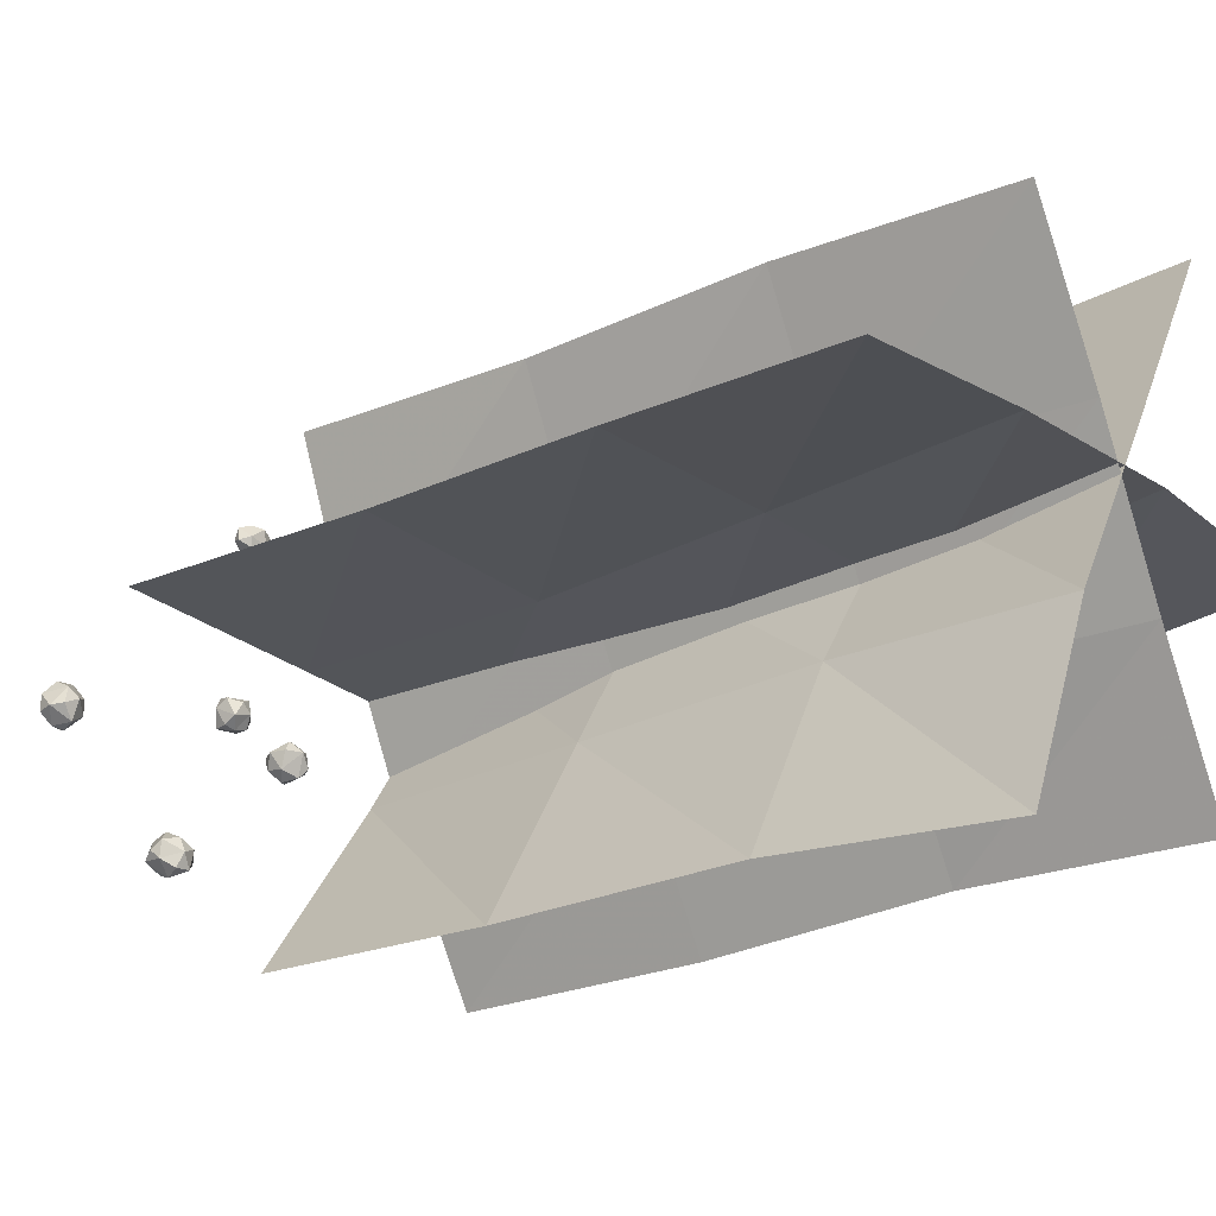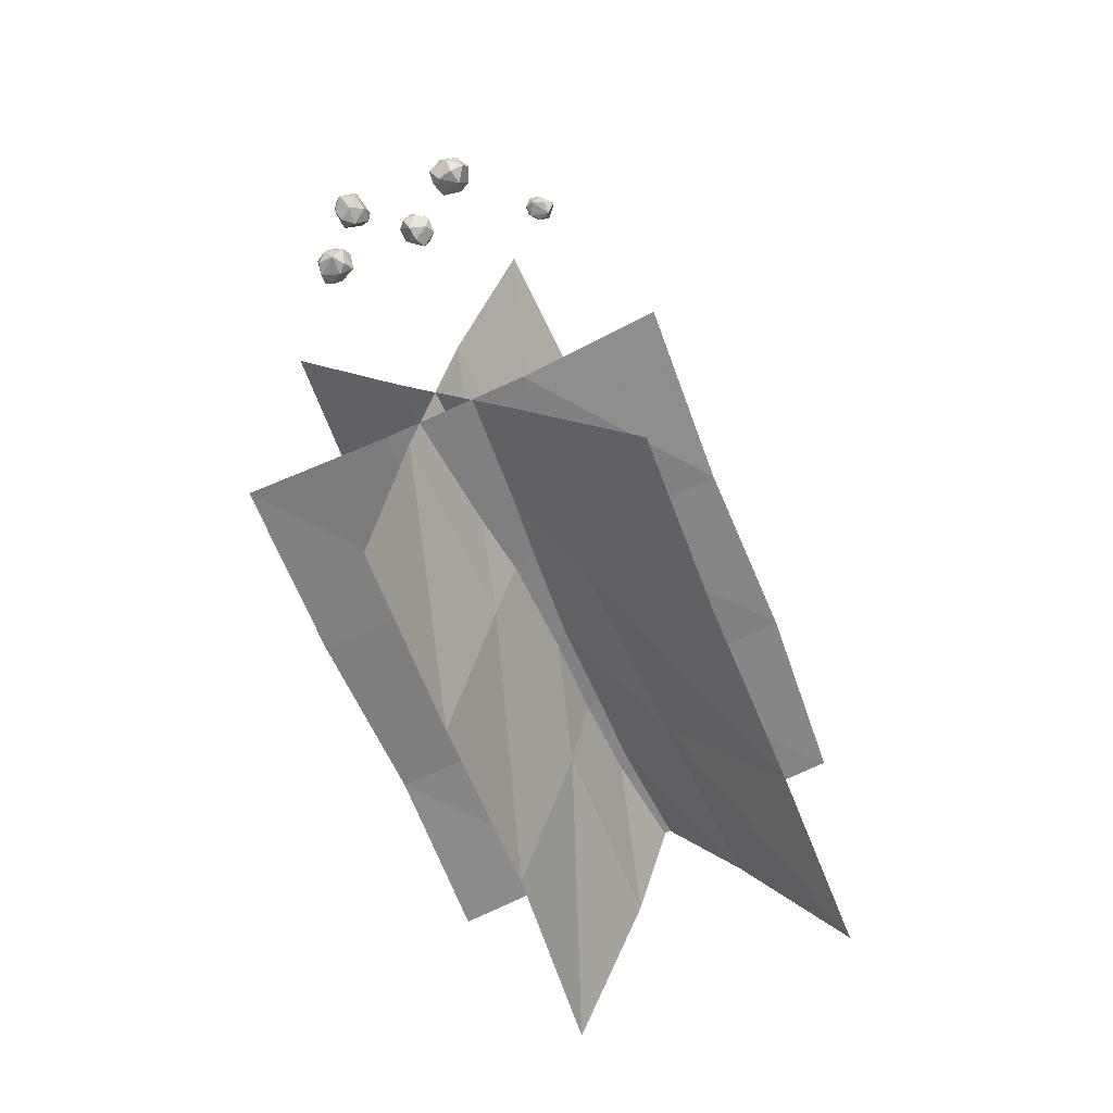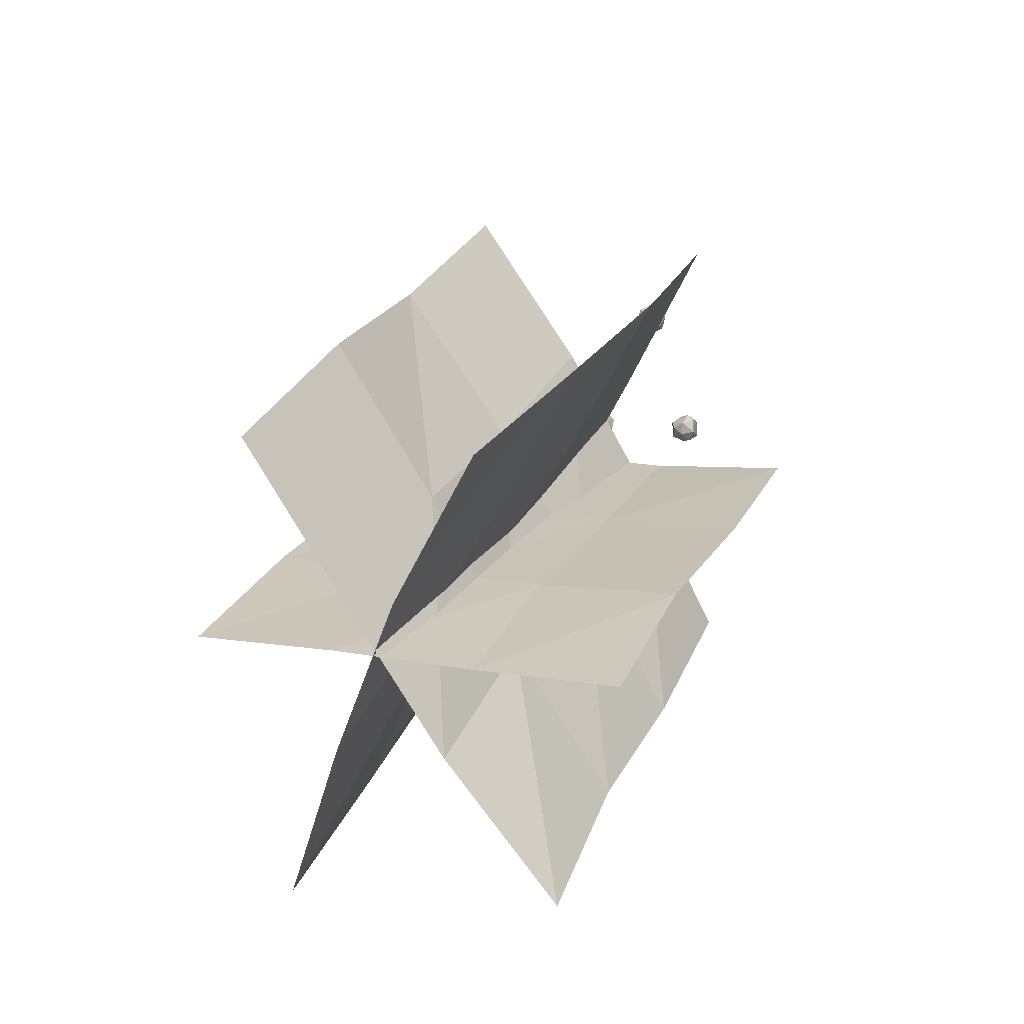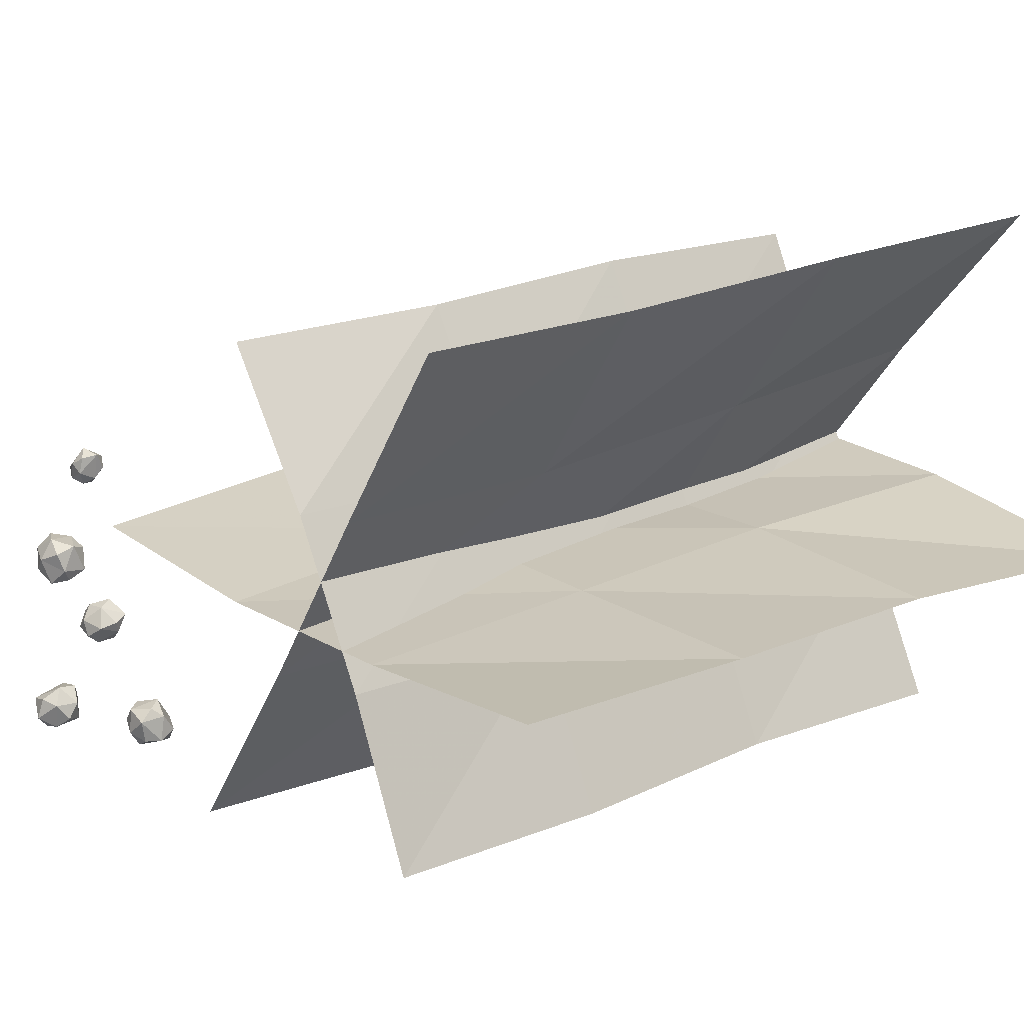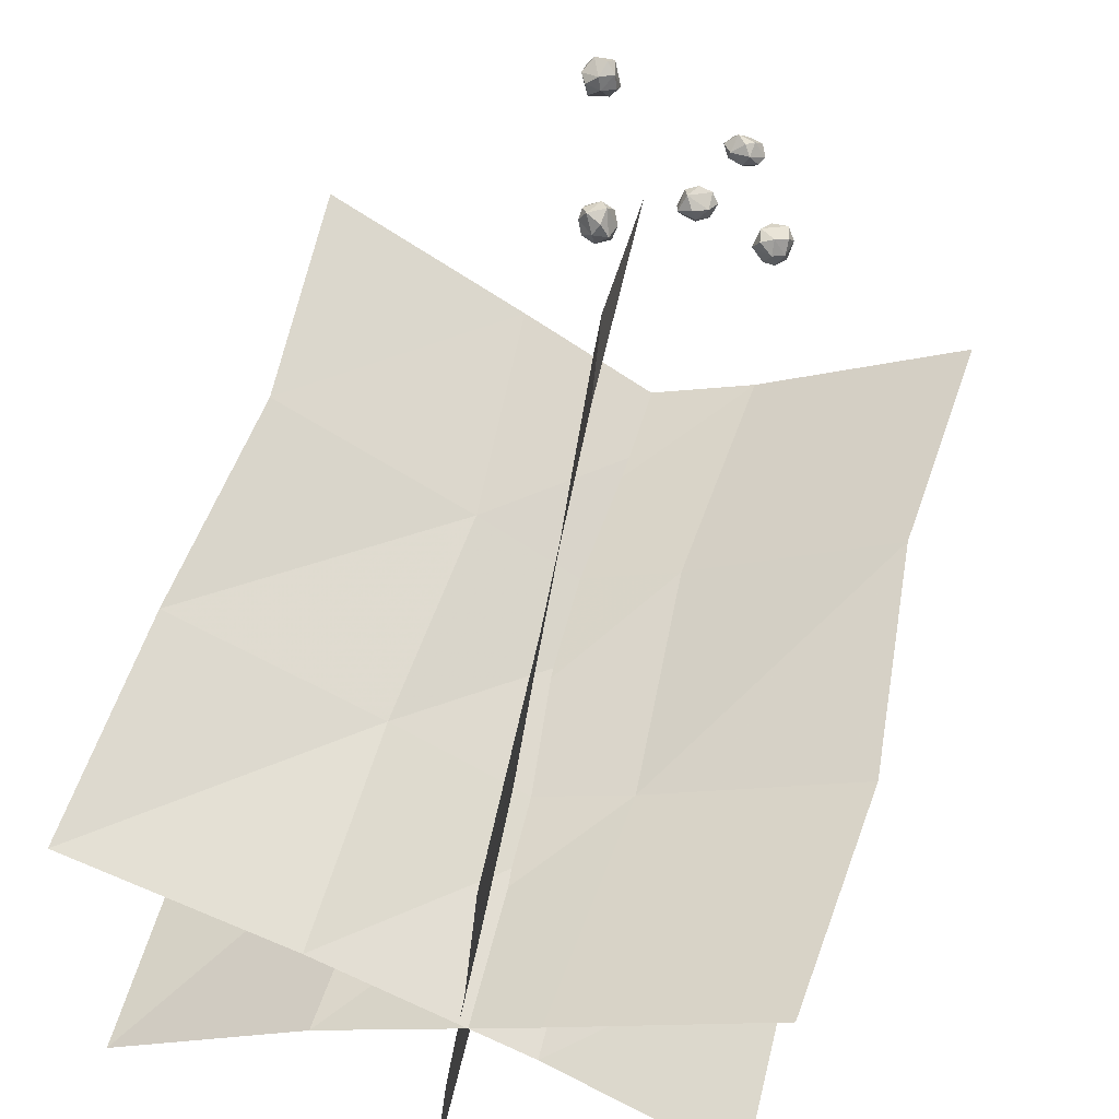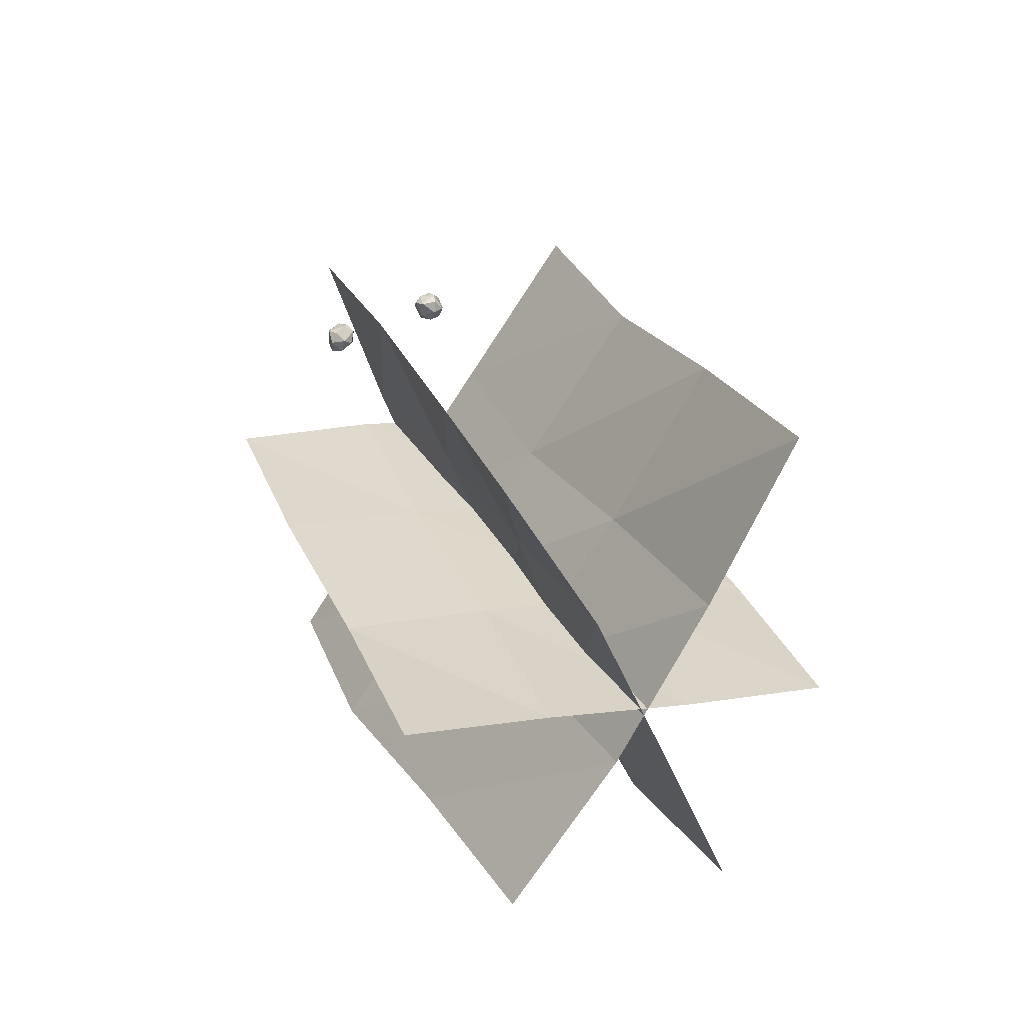
<metadata>
{"format":"obj","ext":"obj","renderer":"f3d","projection":"perspective","resolution":1024,"background":"white","views":[{"elev":12.5,"azim":119.9,"up":"+Y"},{"elev":27.8,"azim":77.8,"up":"+Z"},{"elev":-67.8,"azim":-85.9,"up":"+Z"},{"elev":-14.6,"azim":54.7,"up":"+Y"},{"elev":75.5,"azim":-167.7,"up":"+Y"},{"elev":-61.9,"azim":85.4,"up":"+Z"}]}
</metadata>
<code>
g GeoSphere01
v 107.1 -243.9 1072
v 114.1 -246.7 1086
v 103 -264.2 1068
v 110.9 -256.6 1101
v 106.9 -270.6 1090
v 98.33 -275.7 1081
v 107.1 -243.9 1072
v 88.99 -243.8 1068
v 79.55 -265.2 1072
v 72.22 -248.9 1075
v 107.1 -243.9 1072
v 88.99 -243.8 1068
v 93.25 -231.2 1078
v 72.22 -248.9 1075
v 76.22 -234.9 1086
v 87.24 -229.9 1097
v 107.1 -243.9 1072
v 103.6 -240.3 1104
v 78.47 -264.3 1104
v 88.72 -279.2 1095
v 93.55 -259 1109
v 78.47 -264.3 1104
v 69.54 -266.5 1086
v 88.72 -279.2 1095
v 72.22 -248.9 1075
v 79.55 -265.2 1072
v 98.33 -275.7 1081
v 78.47 -264.3 1104
v 80.47 -244.2 1107
v 69.54 -266.5 1086
v 87.24 -229.9 1097
v 76.22 -234.9 1086
v 72.22 -248.9 1075
v 78.47 -264.3 1104
v 93.55 -259 1109
v 110.9 -256.6 1101
v 103.6 -240.3 1104
f 1 2 3
f 2 4 5
f 2 5 3
f 3 5 6
f 7 3 8
f 3 6 9
f 3 9 8
f 8 9 10
f 11 12 13
f 12 14 15
f 12 15 13
f 13 15 16
f 17 13 2
f 13 16 18
f 13 18 2
f 2 18 4
f 19 20 21
f 20 6 5
f 20 5 21
f 21 5 4
f 22 23 24
f 23 25 26
f 23 26 24
f 24 26 27
f 28 29 30
f 29 31 32
f 29 32 30
f 30 32 33
f 34 35 29
f 35 36 37
f 35 37 29
f 29 37 31
g GeoSphere04
v 77.46 -417.6 983.4
v 82.97 -416.1 969
v 87.72 -402 993.7
v 85.15 -403.3 957.5
v 92.17 -393.8 972.1
v 89.99 -387.7 984.9
v 77.46 -417.6 983.4
v 64.28 -408.4 993.1
v 70.22 -386.7 996.7
v 54.11 -393.2 992.2
v 77.46 -417.6 983.4
v 64.28 -408.4 993.1
v 58.42 -417.2 979.2
v 54.11 -393.2 992.2
v 47.1 -402.7 977.6
v 50.94 -409.7 962.3
v 77.46 -417.6 983.4
v 69.05 -409.8 953
v 65.28 -378.3 965.8
v 83.43 -376 975.2
v 72.74 -389.4 955.3
v 65.28 -378.3 965.8
v 61.92 -376.2 985.9
v 83.43 -376 975.2
v 54.11 -393.2 992.2
v 70.22 -386.7 996.7
v 89.99 -387.7 984.9
v 65.28 -378.3 965.8
v 53.78 -393 957.9
v 61.92 -376.2 985.9
v 50.94 -409.7 962.3
v 47.1 -402.7 977.6
v 54.11 -393.2 992.2
v 65.28 -378.3 965.8
v 72.74 -389.4 955.3
v 85.15 -403.3 957.5
v 69.05 -409.8 953
f 38 39 40
f 39 41 42
f 39 42 40
f 40 42 43
f 44 40 45
f 40 43 46
f 40 46 45
f 45 46 47
f 48 49 50
f 49 51 52
f 49 52 50
f 50 52 53
f 54 50 39
f 50 53 55
f 50 55 39
f 39 55 41
f 56 57 58
f 57 43 42
f 57 42 58
f 58 42 41
f 59 60 61
f 60 62 63
f 60 63 61
f 61 63 64
f 65 66 67
f 66 68 69
f 66 69 67
f 67 69 70
f 71 72 66
f 72 73 74
f 72 74 66
f 66 74 68
g GeoSphere03
v -41.82 -294.3 988.5
v -44.37 -298 975.4
v -23.18 -289.5 984.2
v -41.64 -291.7 959.7
v -26.11 -288.7 962.9
v -18.42 -282 969.6
v -41.82 -294.3 988.5
v -40.26 -278.7 995
v -23.97 -267.6 984.2
v -38.62 -261.9 989.8
v -41.82 -294.3 988.5
v -40.26 -278.7 995
v -54.41 -282 991.6
v -38.62 -261.9 989.8
v -54.16 -265 986.6
v -62.46 -273.5 978
v -41.82 -294.3 988.5
v -56.3 -286.1 965.3
v -36.37 -261.3 959.2
v -20.54 -270.7 958.6
v -42.56 -274.5 954.9
v -36.37 -261.3 959.2
v -28.13 -256 973.7
v -20.54 -270.7 958.6
v -38.62 -261.9 989.8
v -23.97 -267.6 984.2
v -18.42 -282 969.6
v -36.37 -261.3 959.2
v -54.16 -264.4 965.1
v -28.13 -256 973.7
v -62.46 -273.5 978
v -54.16 -265 986.6
v -38.62 -261.9 989.8
v -36.37 -261.3 959.2
v -42.56 -274.5 954.9
v -41.64 -291.7 959.7
v -56.3 -286.1 965.3
f 75 76 77
f 76 78 79
f 76 79 77
f 77 79 80
f 81 77 82
f 77 80 83
f 77 83 82
f 82 83 84
f 85 86 87
f 86 88 89
f 86 89 87
f 87 89 90
f 91 87 76
f 87 90 92
f 87 92 76
f 76 92 78
f 93 94 95
f 94 80 79
f 94 79 95
f 95 79 78
f 96 97 98
f 97 99 100
f 97 100 98
f 98 100 101
f 102 103 104
f 103 105 106
f 103 106 104
f 104 106 107
f 108 109 103
f 109 110 111
f 109 111 103
f 103 111 105
g GeoSphere09
v -135.9 -353.7 950.7
v -122.6 -360.8 954.3
v -148.1 -364.6 964.5
v -113.1 -365.2 969.6
v -128.6 -371.9 976.5
v -141.4 -369.1 980.9
v -135.9 -353.7 950.7
v -145.5 -340.3 959.8
v -151.8 -348 981.5
v -145.9 -331.5 976.7
v -135.9 -353.7 950.7
v -145.5 -340.3 959.8
v -130.9 -334.8 953.4
v -145.9 -331.5 976.7
v -130.4 -324.8 969.8
v -115.1 -329.4 964.8
v -135.9 -353.7 950.7
v -107.2 -348.7 964.8
v -122.8 -346.6 996.1
v -133 -364.4 995.4
v -111.8 -354.1 985.6
v -122.8 -346.6 996.1
v -142.2 -341.6 995.1
v -133 -364.4 995.4
v -145.9 -331.5 976.7
v -151.8 -348 981.5
v -141.4 -369.1 980.9
v -122.8 -346.6 996.1
v -112.9 -334.3 982.9
v -142.2 -341.6 995.1
v -115.1 -329.4 964.8
v -130.4 -324.8 969.8
v -145.9 -331.5 976.7
v -122.8 -346.6 996.1
v -111.8 -354.1 985.6
v -113.1 -365.2 969.6
v -107.2 -348.7 964.8
f 112 113 114
f 113 115 116
f 113 116 114
f 114 116 117
f 118 114 119
f 114 117 120
f 114 120 119
f 119 120 121
f 122 123 124
f 123 125 126
f 123 126 124
f 124 126 127
f 128 124 113
f 124 127 129
f 124 129 113
f 113 129 115
f 130 131 132
f 131 117 116
f 131 116 132
f 132 116 115
f 133 134 135
f 134 136 137
f 134 137 135
f 135 137 138
f 139 140 141
f 140 142 143
f 140 143 141
f 141 143 144
f 145 146 140
f 146 147 148
f 146 148 140
f 140 148 142
g GeoSphere12
v -99.26 -107.5 965.1
v -104.9 -107.4 975.3
v -89.43 -93.29 965.8
v -99.47 -104 987.4
v -91.5 -92.9 982.7
v -82.2 -88.6 976.9
v -99.26 -107.5 965.1
v -83.26 -108.7 961.1
v -68.66 -96.13 967.7
v -67.17 -108.5 966.1
v -99.26 -107.5 965.1
v -83.26 -108.7 961.1
v -91.02 -118.7 965.7
v -67.17 -108.5 966.1
v -75.14 -119.6 970.8
v -86.6 -123.9 978.1
v -99.26 -107.5 965.1
v -97.98 -116.3 985.9
v -68.73 -103 989.4
v -73.03 -89.98 986.5
v -83.66 -105.8 992.6
v -68.73 -103 989.4
v -59.8 -99.14 977.3
v -73.03 -89.98 986.5
v -67.17 -108.5 966.1
v -68.66 -96.13 967.7
v -82.2 -88.6 976.9
v -68.73 -103 989.4
v -76.58 -116.9 987.4
v -59.8 -99.14 977.3
v -86.6 -123.9 978.1
v -75.14 -119.6 970.8
v -67.17 -108.5 966.1
v -68.73 -103 989.4
v -83.66 -105.8 992.6
v -99.47 -104 987.4
v -97.98 -116.3 985.9
f 149 150 151
f 150 152 153
f 150 153 151
f 151 153 154
f 155 151 156
f 151 154 157
f 151 157 156
f 156 157 158
f 159 160 161
f 160 162 163
f 160 163 161
f 161 163 164
f 165 161 150
f 161 164 166
f 161 166 150
f 150 166 152
f 167 168 169
f 168 154 153
f 168 153 169
f 169 153 152
f 170 171 172
f 171 173 174
f 171 174 172
f 172 174 175
f 176 177 178
f 177 179 180
f 177 180 178
f 178 180 181
f 182 183 177
f 183 184 185
f 183 185 177
f 177 185 179
g Plane01
v -3.575 223.5 353.5
v -4.942 310.7 100.8
v 1.745 40.55 287.5
v -3.691 127.8 34.83
v 6.396 -142.6 222.2
v 4.873 -55.35 -30.46
v 3.817 -325.3 155.8
v 8.327 -238.1 -96.95
v 2.549 120 600.3
v 13.49 -62.87 534.3
v 20.2 -246 469.1
v 17.5 -428.7 402.6
v 1.796 29.8 851.9
v 28.02 -153.1 786
v 36.52 -336.3 720.7
v 28.51 -519 654.2
f 186 187 188
f 189 188 187
f 188 189 190
f 191 190 189
f 190 191 192
f 193 192 191
f 194 186 195
f 188 195 186
f 195 188 196
f 190 196 188
f 196 190 197
f 192 197 190
f 198 194 199
f 195 199 194
f 199 195 200
f 196 200 195
f 200 196 201
f 197 201 196
g Plane02
v 322.6 -218.5 195.1
v 341.3 -140 -60.82
v 109.6 -102.6 236.2
v 138.7 -7.082 -13.44
v -113.9 -3.103 269.3
v -77.12 104.8 24.12
v -330.3 106.7 309.7
v -293.8 214.3 64.36
v 326.9 -314 444.8
v 108.1 -207.5 482.5
v -110.3 -99.74 518.6
v -319.4 22.04 563.3
v 306.4 -405.1 696
v 79.04 -312.7 728.7
v -142.7 -210.3 762.8
v -351.9 -88.77 807.4
f 202 203 204
f 205 204 203
f 204 205 206
f 207 206 205
f 206 207 208
f 209 208 207
f 210 202 211
f 204 211 202
f 211 204 212
f 206 212 204
f 212 206 213
f 208 213 206
f 214 210 215
f 211 215 210
f 215 211 216
f 212 216 211
f 216 212 217
f 213 217 212
g Plane03
v 350.3 130.3 322.2
v 376.2 224.7 72.07
v 130.2 26.74 283.2
v 145.9 137.7 39.16
v -85.62 -83.2 240.2
v -77.91 40.7 0.847
v -298.5 -199 198.1
v -288.3 -79.16 -42.73
v 314.6 32.37 571
v 102.1 -83.48 527.6
v -106.5 -205.3 480.2
v -317.1 -324.8 436.8
v 320.3 -60.19 821.7
v 108.7 -177.6 777.8
v -102.2 -295.7 731.8
v -315.6 -410.5 690
f 218 219 220
f 221 220 219
f 220 221 222
f 223 222 221
f 222 223 224
f 225 224 223
f 226 218 227
f 220 227 218
f 227 220 228
f 222 228 220
f 228 222 229
f 224 229 222
f 230 226 231
f 227 231 226
f 231 227 232
f 228 232 227
f 232 228 233
f 229 233 228

</code>
